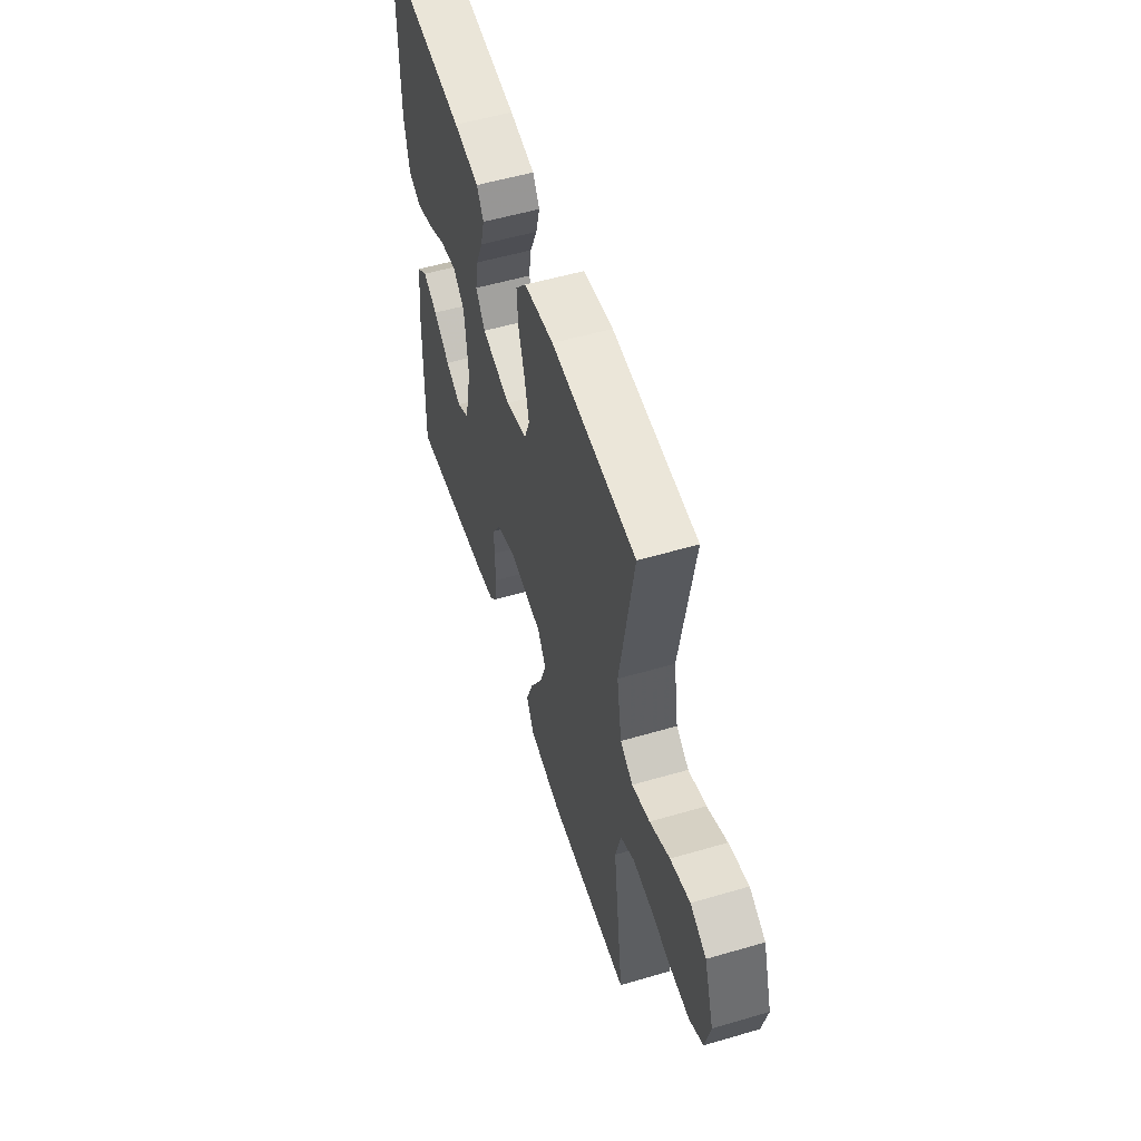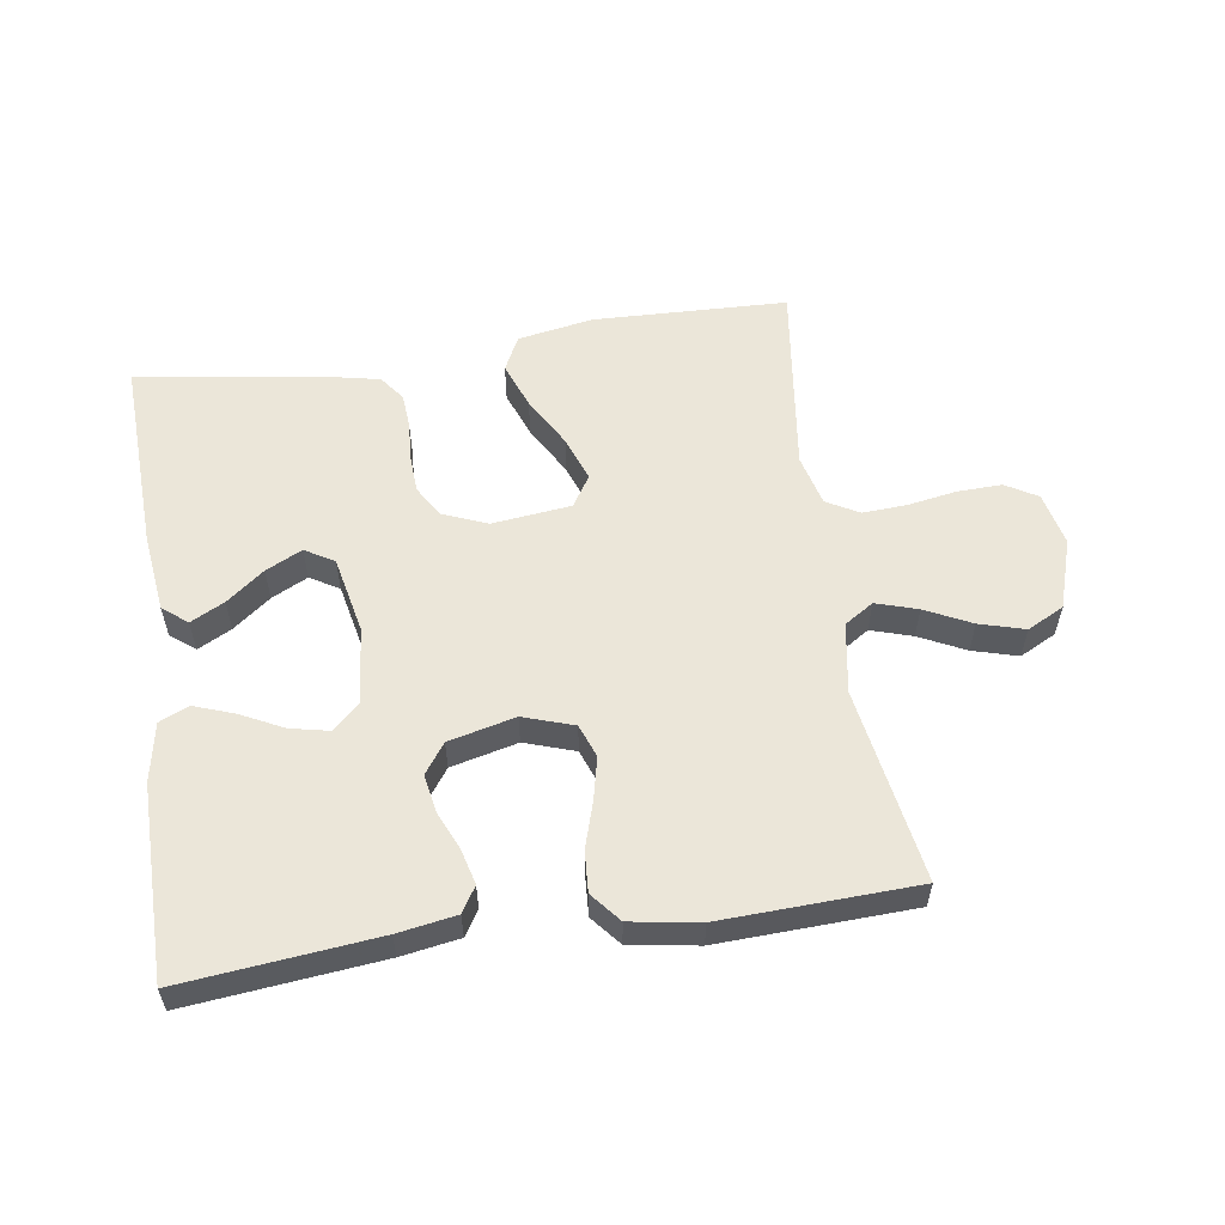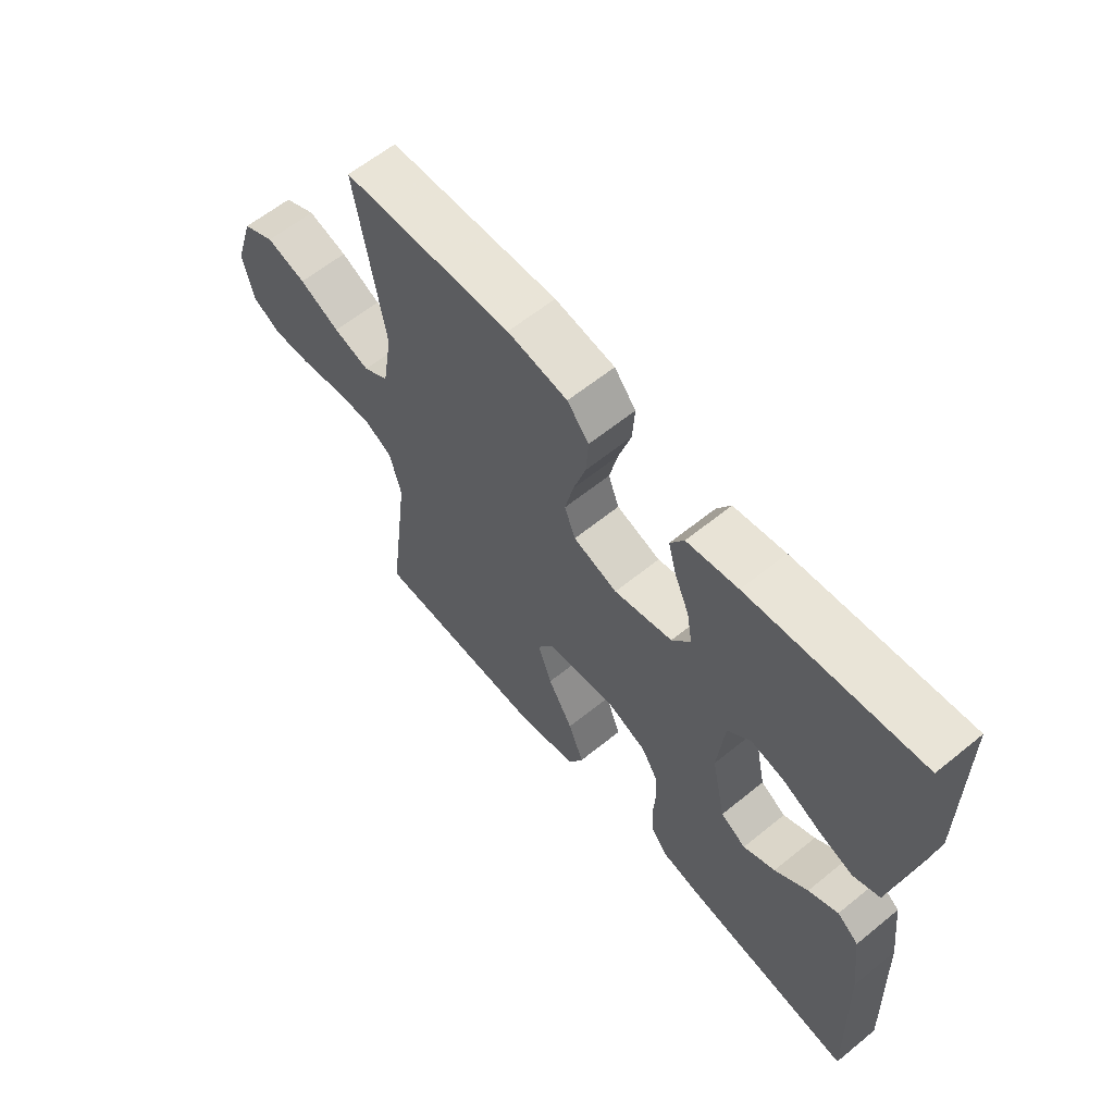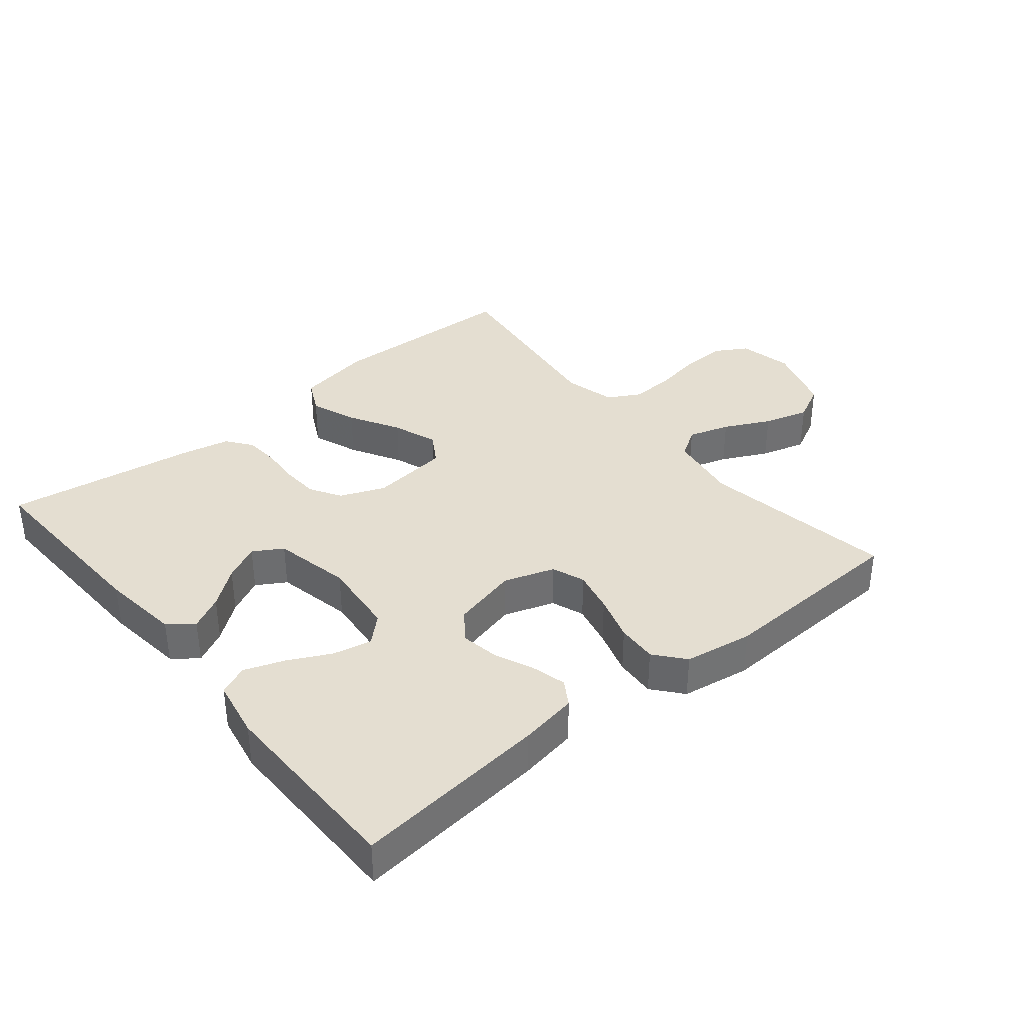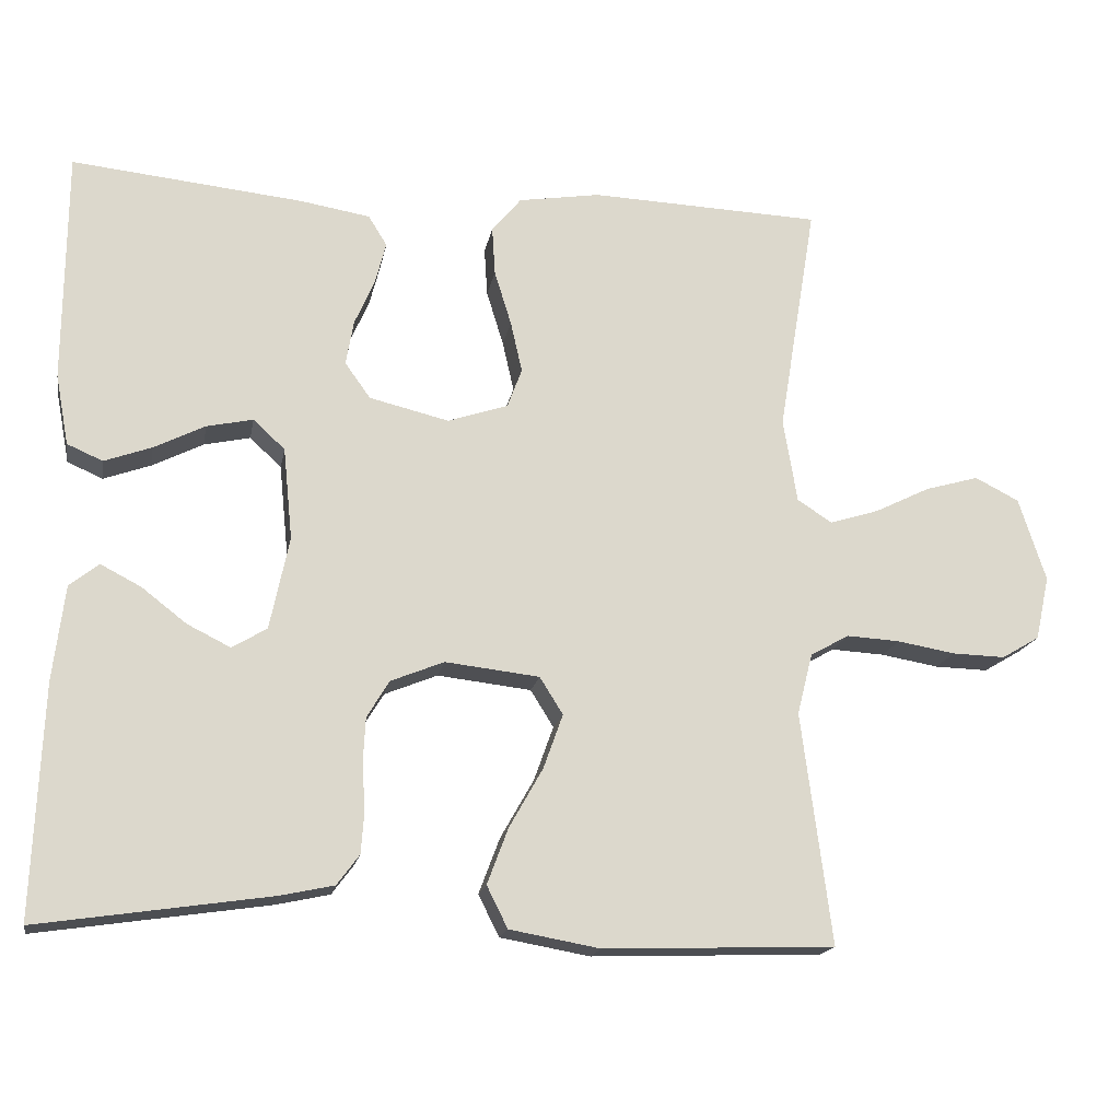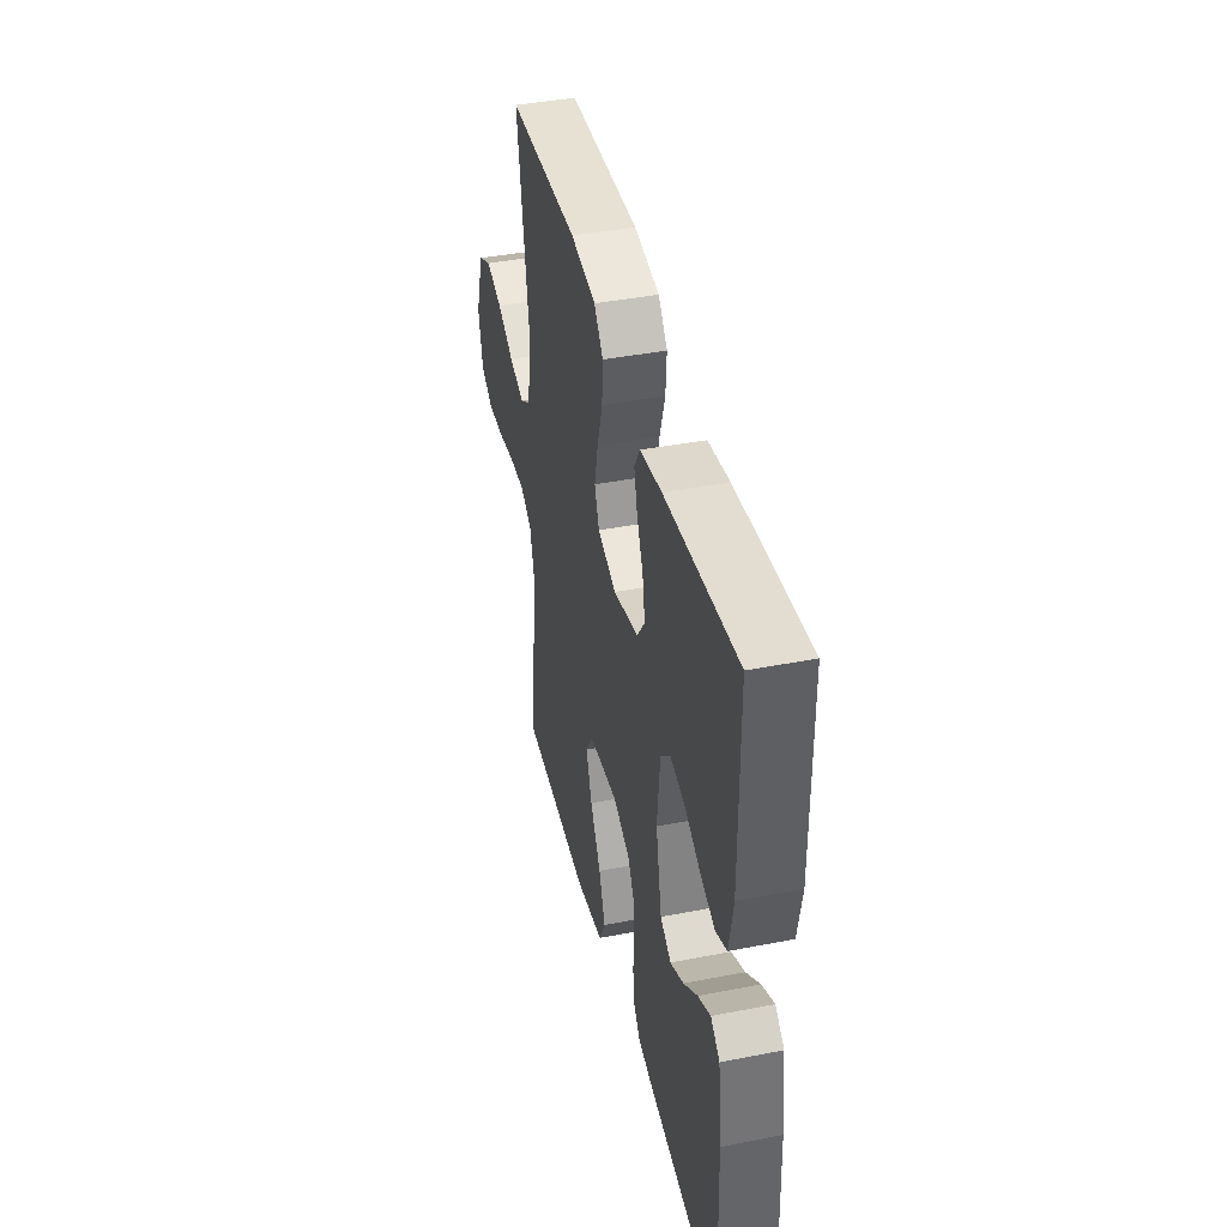
<metadata>
{"format":"obj","ext":"obj","renderer":"f3d","projection":"perspective","resolution":1024,"background":"white","views":[{"elev":54.7,"azim":72.8,"up":"+Z"},{"elev":56.7,"azim":-8.5,"up":"+Y"},{"elev":61.4,"azim":-129.6,"up":"+Z"},{"elev":36.5,"azim":-39.4,"up":"+Y"},{"elev":-17.1,"azim":-10.2,"up":"+Z"},{"elev":41.3,"azim":-103.3,"up":"+Z"}]}
</metadata>
<code>
v -0.5 0.07 0.5
v -0.2 0.07 0.469
v -0.11 0.07 0.454
v -0.086 0.07 0.415
v -0.1 0.07 0.361
v -0.126 0.07 0.301
v -0.136 0.07 0.243
v -0.103 0.07 0.197
v 0 0.07 0.172
v 0.078 0.07 0.198
v 0.097 0.07 0.249
v 0.082 0.07 0.315
v 0.06 0.07 0.386
v 0.056 0.07 0.449
v 0.094 0.07 0.495
v 0.2 0.07 0.512
v 0.5 0.07 0.5
v 0.451 0.07 0.2
v 0.469 0.07 0.091
v 0.514 0.07 0.062
v 0.578 0.07 0.082
v 0.649 0.07 0.117
v 0.719 0.07 0.137
v 0.776 0.07 0.108
v 0.811 0.07 0
v 0.793 0.07 -0.083
v 0.744 0.07 -0.112
v 0.675 0.07 -0.11
v 0.6 0.07 -0.097
v 0.531 0.07 -0.093
v 0.481 0.07 -0.121
v 0.461 0.07 -0.2
v 0.5 0.07 -0.5
v 0.2 0.07 -0.51
v 0.083 0.07 -0.489
v 0.056 0.07 -0.435
v 0.083 0.07 -0.363
v 0.127 0.07 -0.285
v 0.152 0.07 -0.215
v 0.122 0.07 -0.167
v 0 0.07 -0.153
v -0.069 0.07 -0.181
v -0.098 0.07 -0.229
v -0.101 0.07 -0.287
v -0.097 0.07 -0.348
v -0.101 0.07 -0.402
v -0.13 0.07 -0.441
v -0.2 0.07 -0.456
v -0.5 0.07 -0.5
v -0.488 0.07 -0.2
v -0.473 0.07 -0.077
v -0.435 0.07 -0.047
v -0.383 0.07 -0.074
v -0.325 0.07 -0.119
v -0.269 0.07 -0.147
v -0.224 0.07 -0.12
v -0.199 0.07 0
v -0.211 0.07 0.119
v -0.252 0.07 0.157
v -0.312 0.07 0.144
v -0.378 0.07 0.111
v -0.439 0.07 0.089
v -0.485 0.07 0.109
v -0.502 0.07 0.2
v -0.5 0 0.5
v -0.2 0 0.469
v -0.11 0 0.454
v -0.086 0 0.415
v -0.1 0 0.361
v -0.126 0 0.301
v -0.136 0 0.243
v -0.103 0 0.197
v 0 0 0.172
v 0.078 0 0.198
v 0.097 0 0.249
v 0.082 0 0.315
v 0.06 0 0.386
v 0.056 0 0.449
v 0.094 0 0.495
v 0.2 0 0.512
v 0.5 0 0.5
v 0.451 0 0.2
v 0.469 0 0.091
v 0.514 0 0.062
v 0.578 0 0.082
v 0.649 0 0.117
v 0.719 0 0.137
v 0.776 0 0.108
v 0.811 0 0
v 0.793 0 -0.083
v 0.744 0 -0.112
v 0.675 0 -0.11
v 0.6 0 -0.097
v 0.531 0 -0.093
v 0.481 0 -0.121
v 0.461 0 -0.2
v 0.5 0 -0.5
v 0.2 0 -0.51
v 0.083 0 -0.489
v 0.056 0 -0.435
v 0.083 0 -0.363
v 0.127 0 -0.285
v 0.152 0 -0.215
v 0.122 0 -0.167
v 0 0 -0.153
v -0.069 0 -0.181
v -0.098 0 -0.229
v -0.101 0 -0.287
v -0.097 0 -0.348
v -0.101 0 -0.402
v -0.13 0 -0.441
v -0.2 0 -0.456
v -0.5 0 -0.5
v -0.488 0 -0.2
v -0.473 0 -0.077
v -0.435 0 -0.047
v -0.383 0 -0.074
v -0.325 0 -0.119
v -0.269 0 -0.147
v -0.224 0 -0.12
v -0.199 0 0
v -0.211 0 0.119
v -0.252 0 0.157
v -0.312 0 0.144
v -0.378 0 0.111
v -0.439 0 0.089
v -0.485 0 0.109
v -0.502 0 0.2
f 60 61 62 63
f 59 60 63 64
f 51 52 53 54
f 51 54 55
f 50 51 55
f 49 50 55
f 48 49 55 56
f 44 45 46 47
f 43 44 47 48
f 35 36 37 38
f 35 38 39
f 32 33 34 35
f 31 32 35 39
f 30 31 39 40
f 26 27 28 29
f 26 29 30
f 25 26 30
f 21 22 23 24
f 20 21 24 25
f 15 16 17 18
f 15 18 19
f 12 13 14 15
f 11 12 15 19
f 10 11 19 20
f 3 4 5 6
f 3 6 7
f 2 3 7
f 59 64 1 2
f 58 59 2 7
f 57 58 7 8
f 43 48 56 57
f 42 43 57 8
f 41 42 8 9
f 20 25 30 40
f 20 40 41
f 9 10 20 41
f 127 126 125 124
f 128 127 124 123
f 118 117 116 115
f 119 118 115
f 119 115 114
f 119 114 113
f 120 119 113 112
f 111 110 109 108
f 112 111 108 107
f 102 101 100 99
f 103 102 99
f 99 98 97 96
f 103 99 96 95
f 104 103 95 94
f 93 92 91 90
f 94 93 90
f 94 90 89
f 88 87 86 85
f 89 88 85 84
f 82 81 80 79
f 83 82 79
f 79 78 77 76
f 83 79 76 75
f 84 83 75 74
f 70 69 68 67
f 71 70 67
f 71 67 66
f 66 65 128 123
f 71 66 123 122
f 72 71 122 121
f 121 120 112 107
f 72 121 107 106
f 73 72 106 105
f 104 94 89 84
f 105 104 84
f 105 84 74 73
f 1 65 66 2
f 2 66 67 3
f 3 67 68 4
f 4 68 69 5
f 5 69 70 6
f 6 70 71 7
f 7 71 72 8
f 8 72 73 9
f 9 73 74 10
f 10 74 75 11
f 11 75 76 12
f 12 76 77 13
f 13 77 78 14
f 14 78 79 15
f 15 79 80 16
f 16 80 81 17
f 17 81 82 18
f 18 82 83 19
f 19 83 84 20
f 20 84 85 21
f 21 85 86 22
f 22 86 87 23
f 23 87 88 24
f 24 88 89 25
f 25 89 90 26
f 26 90 91 27
f 27 91 92 28
f 28 92 93 29
f 29 93 94 30
f 30 94 95 31
f 31 95 96 32
f 32 96 97 33
f 33 97 98 34
f 34 98 99 35
f 35 99 100 36
f 36 100 101 37
f 37 101 102 38
f 38 102 103 39
f 39 103 104 40
f 40 104 105 41
f 41 105 106 42
f 42 106 107 43
f 43 107 108 44
f 44 108 109 45
f 45 109 110 46
f 46 110 111 47
f 47 111 112 48
f 48 112 113 49
f 49 113 114 50
f 50 114 115 51
f 51 115 116 52
f 52 116 117 53
f 53 117 118 54
f 54 118 119 55
f 55 119 120 56
f 56 120 121 57
f 57 121 122 58
f 58 122 123 59
f 59 123 124 60
f 60 124 125 61
f 61 125 126 62
f 62 126 127 63
f 63 127 128 64
f 64 128 65 1

</code>
